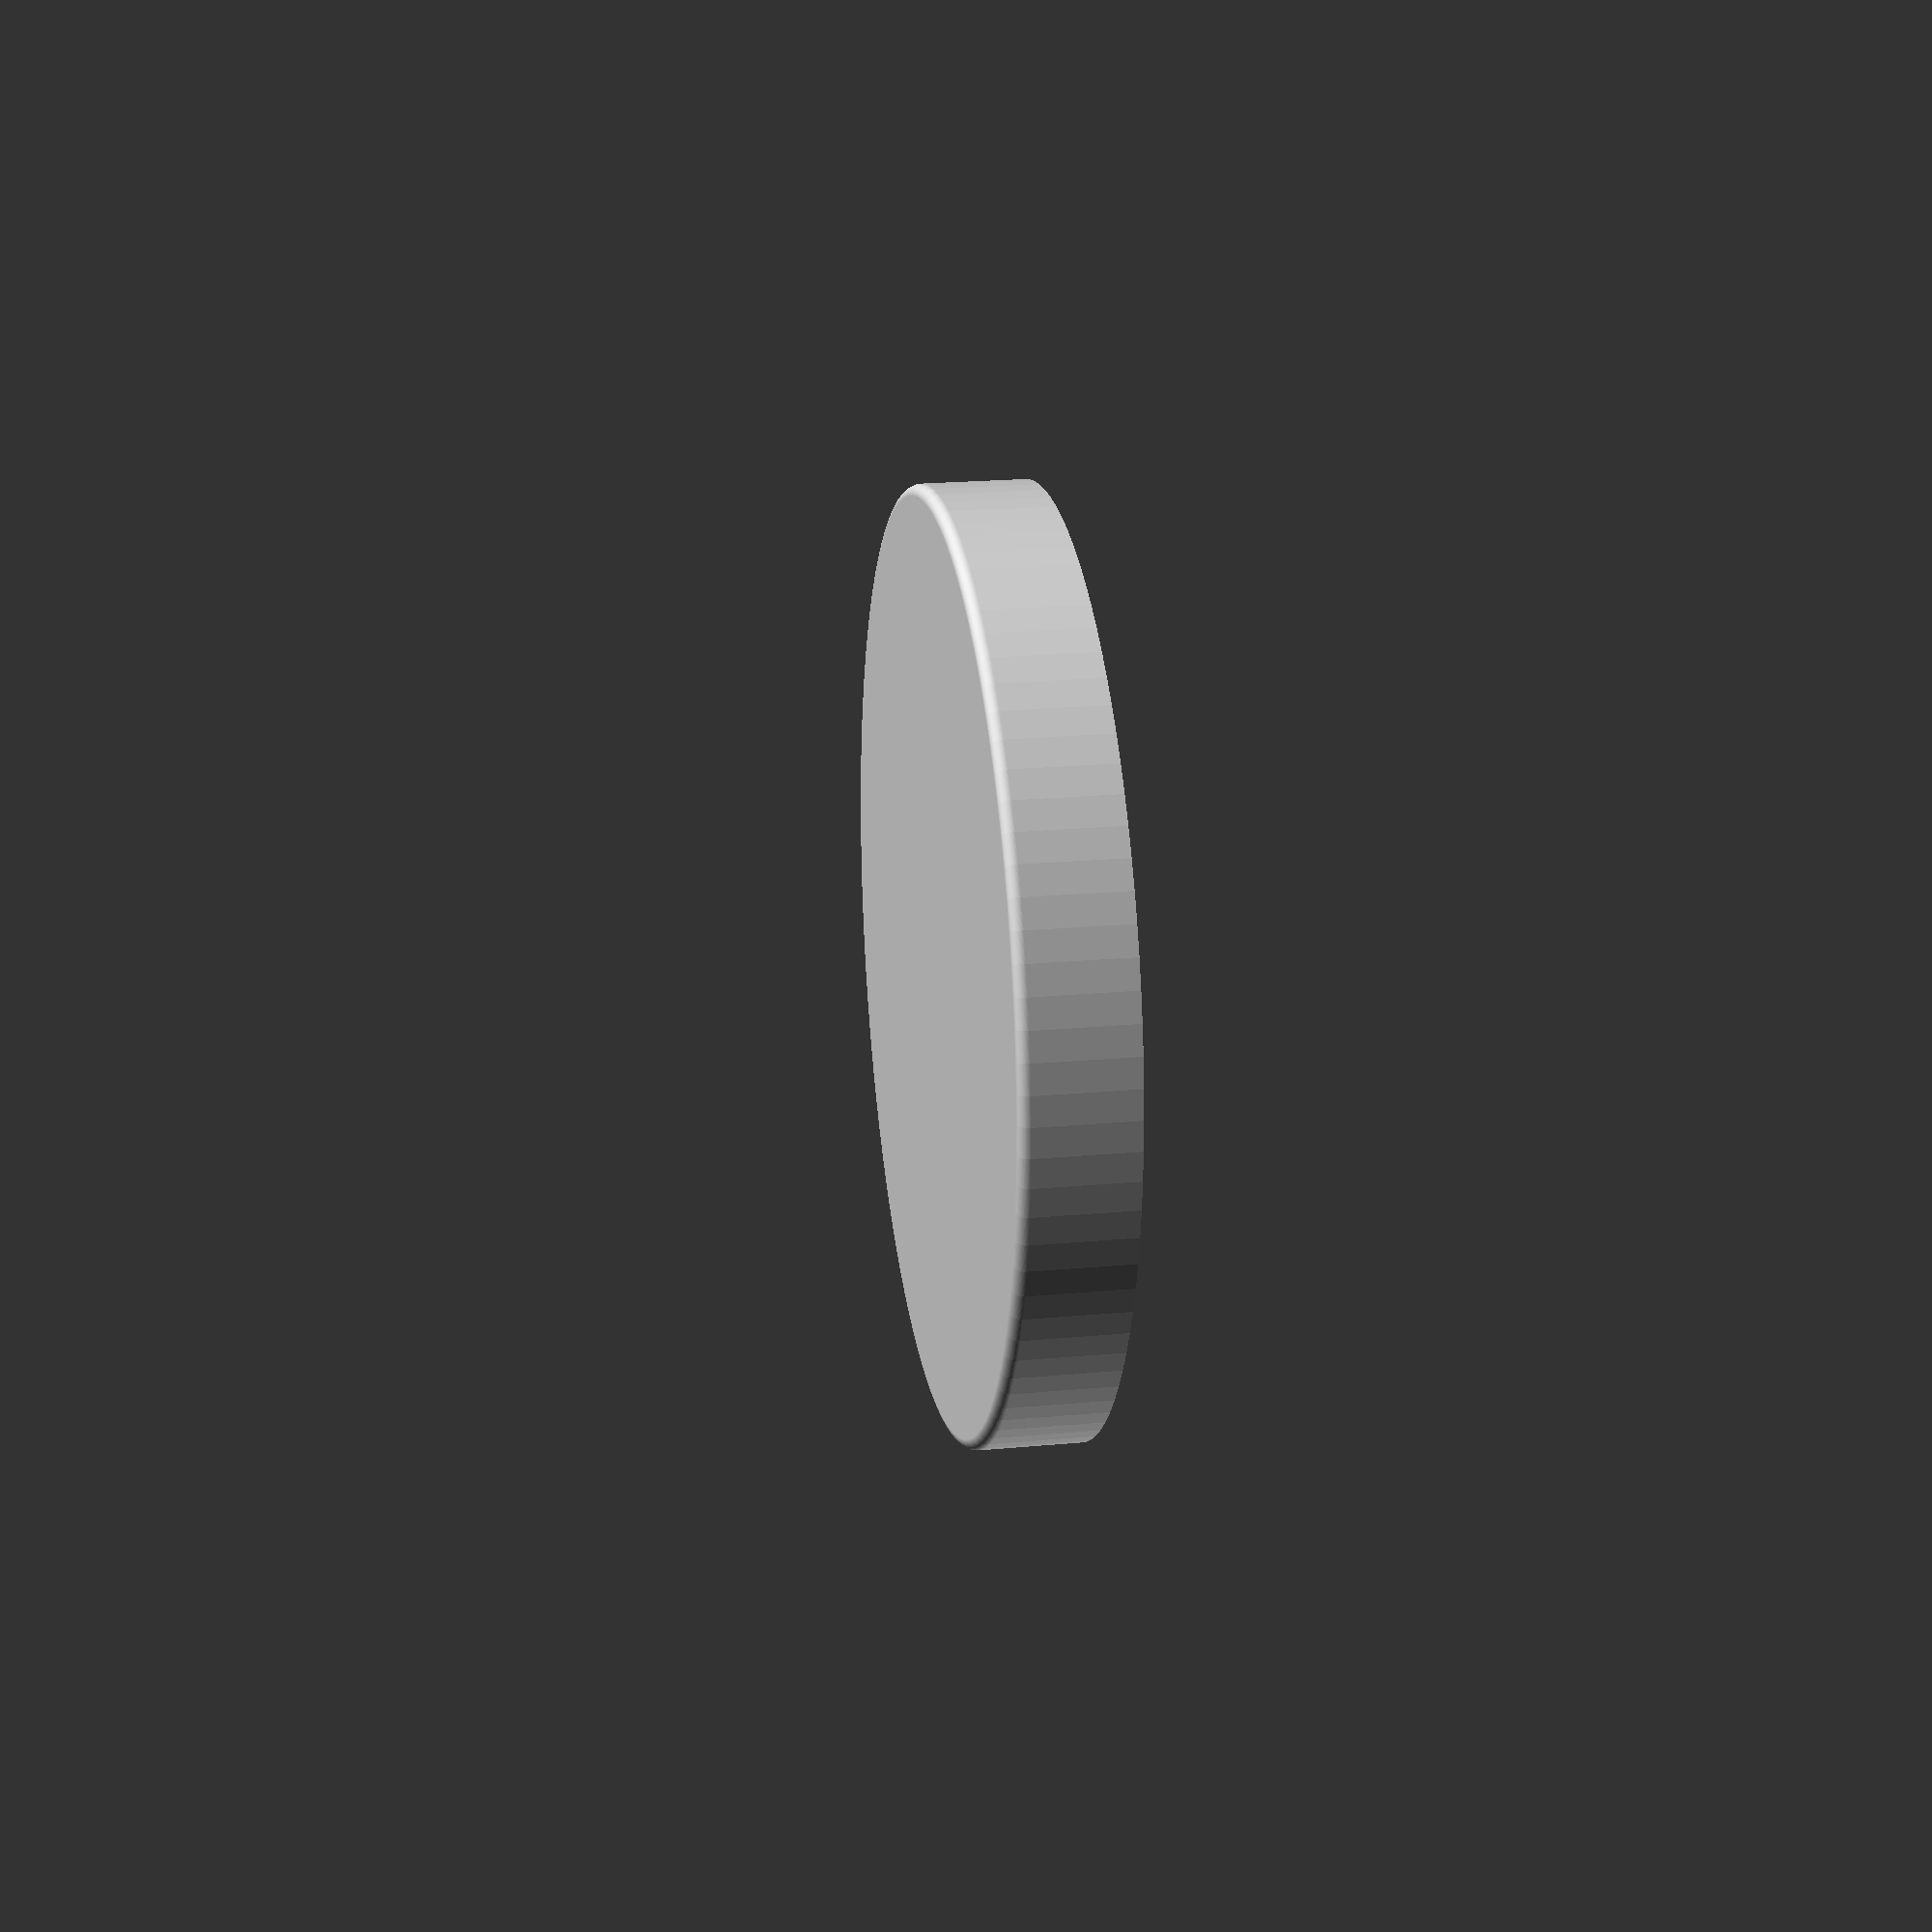
<openscad>
// This needs clean-up to make it readable and portable but it works for
// rendering and printing.

arduinoLength=43.55;
arduinoWidth=18.7;
arduinoX=-22;
arduinoY=13.5;

mpuLength=16.2;
mpuWidth=21;
mpuX=-10.5;
mpuY=14.8;

boosterLength=18.7;
boosterWidth=21;
boosterX=-10.5;
boosterY=14.8;

LEDsWidth=12;
LEDsHeight=2;

wall=2;
walle = .8;
wallHeight=2.5;

bottomHeight=2;
electronicsHeight=7.2;

innerRad=35.49;

ridgesRad=.5;

res=100;
loose=.3;

aaaLength=45.5;
aaar=10.25/2+loose;

module batteries_side() {
	//translate([-walle*2,0,0]) cube([walle*3,aaar*2,aaar]);
	translate([-walle*2,aaar,aaar]) rotate([0,90,0]) cylinder(r=aaar+1, h=walle*5, $fn=res);
}

module batteries() {
	difference() {
		cube([aaaLength, aaar*3*2,aaar+bottomHeight]);
		translate([-1,5.5,aaar+bottomHeight])
			rotate([0,90,0]) cylinder(r=aaar,h=aaaLength+2, $fn=res);
		translate([-1,5.5+aaar*2,aaar+bottomHeight])
			rotate([0,90,0]) cylinder(r=aaar,h=aaaLength+2, $fn=res);
		translate([-1,5.5+aaar*4,aaar+bottomHeight])
			rotate([0,90,0]) cylinder(r=aaar,h=aaaLength+2, $fn=res);
		translate([-1,-1,aaar-.5]) cube([aaaLength+2, aaar*3*2+2.5,aaar+bottomHeight]);

	}
		//translate([-.3,aaar*3,aaar+bottomHeight-1.5]) rotate([0,90,0]) cylinder(r=3.15, h=2.1, $fn=res);
		//translate([44,aaar,aaar+bottomHeight-1.5]) rotate([0,90,0]) cylinder(r=3.15, h=2.1, $fn=res);
		//translate([44,aaar*5,aaar+bottomHeight-1.5]) rotate([0,90,0]) cylinder(r=3.15, h=2.1, $fn=res);
	difference() {
		union() {
			translate([-2.4,0,1]) batteries_side();
			translate([-2.4,aaar*2,1]) batteries_side();
			translate([-2.4,aaar*4,1]) batteries_side();
			translate([aaaLength+1.6,0,1]) batteries_side();
			translate([aaaLength+1.6,aaar*2,1]) batteries_side();
			translate([aaaLength+1.6,aaar*4,1]) batteries_side();
		}
		translate([-.8,aaar,aaar+bottomHeight]) rotate([0,90,0]) cylinder(r=3, h=1, $fn=res);
		translate([-2.7,aaar,aaar+bottomHeight]) rotate([0,90,0]) cylinder(r=3.4, h=2, $fn=res);

		translate([-.8,aaar*5,aaar+bottomHeight]) rotate([0,90,0]) cylinder(r=3, h=1, $fn=res);
		translate([-2.7,aaar*5,aaar+bottomHeight]) rotate([0,90,0]) cylinder(r=3.4, h=2, $fn=res);

		translate([aaaLength-.1,aaar*3,aaar+bottomHeight]) rotate([0,90,0]) cylinder(r=3, h=1, $fn=res);
		translate([aaaLength+.8,aaar*3,aaar+bottomHeight]) rotate([0,90,0]) cylinder(r=3.4, h=2, $fn=res);

		translate([-.9,aaar*3,aaar+bottomHeight-1]) rotate([0,90,0]) cylinder(r=4.3, h=1, $fn=res);
		translate([-2.1,aaar*3,aaar+bottomHeight-1]) rotate([0,90,0]) cylinder(r=4.5, h=1.3, $fn=res);

		translate([aaaLength-.1,aaar,aaar+bottomHeight-1]) rotate([0,90,0]) cylinder(r=4.3, h=1, $fn=res);
		translate([aaaLength+.8,aaar,aaar+bottomHeight-1]) rotate([0,90,0]) cylinder(r=4.5, h=1.3, $fn=res);

		translate([aaaLength-.1,aaar*5,aaar+bottomHeight-1]) rotate([0,90,0]) cylinder(r=4.3, h=1, $fn=res);
		translate([aaaLength+.8,aaar*5,aaar+bottomHeight-1]) rotate([0,90,0]) cylinder(r=4.5, h=1.3, $fn=res);
	
		translate([-walle*6,0,11.7])cube([aaaLength+walle*12, aaar*3*2,aaar+bottomHeight]);
	}
	
}



module minus() {
	cube([5,2,3]);
}

module plus() {
	cube([5,2,3]);
	rotate([0,0,90]) translate([-1.5,-3.5,0]) cube([5,2,3]);
}

module aaa_outside() {
	translate([(-aaaLength-springLength-walle*2-2)/2,1.65,bottomHeight])
		cube([aaaLength+springLength+walle*2+loose*2,aaar*2+walle*2,aaar*2+walle*2-2]);
	//translate([(-aaaLength-springLength-walle*2-4.5)/2,3,bottomHeight])
	//	cube([1.5,9,aaar*2-.4]);
	//translate([(aaaLength+springLength+walle*2-1.5)/2,3,bottomHeight])
	//	cube([1.5,9,aaar*2-.4]);
	//translate([(-aaaLength-springLength-walle*2-6.5)/2,4,bottomHeight])
	//	cube([1.5,7,aaar*2-.4]);
	//translate([(aaaLength+springLength+walle*2)/2,4,bottomHeight])
	//	cube([1.5,7,aaar*2-.4]);
}

module aaa_inside() {
	translate([(-aaaLength-springLength-walle*2)/2+3,1.65-1,bottomHeight+aaar])
		cube([aaaLength+springLength+walle*2-7.6,aaar*2+walle*2+2,aaar*2+walle*2+1]);
	translate([(-aaaLength-springLength-walle*2)/2-1,1.65+aaar+walle,aaar+bottomHeight+loose])
		rotate([0,90,0]) cylinder(r=aaar+loose,h=aaaLength+springLength, $fn=res);
	translate([(-aaaLength-springLength+6)/2+walle-1.5,1.65+aaar+walle,aaar+bottomHeight+loose])
		rotate([0,90,0]) cylinder(r=3.25,h=aaaLength+springLength-1, $fn=res);
	//translate([(-aaaLength-springLength)/2+walle-3.5,1.65+aaar+walle,aaar+bottomHeight+loose])
	//	rotate([0,90,0]) cylinder(r=2,h=aaaLength+springLength-2, $fn=res);
	translate([17,9.5,bottomHeight-1.5]) minus();
	translate([-23,4.2,bottomHeight-1.5]) plus();
}

module aaa_batteries() {
	difference() {
		union() {
			translate([-.2,0,0]) aaa_outside();
			rotate([0,0,180]) translate([1.8,-walle*4-.7,0]) aaa_outside();
			translate([-.2,-22.5,0]) aaa_outside();
			translate([23,-17.5,0]) cube([4,31,11.85]);
			translate([-29,-17.5,0]) cube([4,31,11.85]);
		}
		union() {
			translate([-.2,0,0]) aaa_inside();
			rotate([0,0,180]) translate([1.8,-walle*4-.7,0]) aaa_inside();
			translate([-.2,-22.5,0]) aaa_inside();
			translate([24,-17,0]) cube([.6,7,12]);
			translate([23.9,-6.45,0]) cube([.6,16,12]);
			translate([-26.5,-17.75,0]) cube([.6,16,12]);
	translate([22.5,-15,2.5]) rotate([0,90,0]) cylinder(r=.7, h=8, $fn=res);
	translate([-32.5,7.5,2.5]) rotate([0,90,0]) cylinder(r=.7, h=8, $fn=res);
		}
	}
}

module clearCorners(r) {
	translate([0,0,0]) rotate_extrude(convexity = 10, $fn=res)
	translate([r, 0, 0])
	circle(r=1, $fn=res);
}

module roundCorners(r) {
	translate([0,0,1]) rotate_extrude(convexity = 10, $fn=res)
	translate([r-1, 0, 0])
	circle(r=1, $fn=res);
}

module compartmentOutside(location, size) {
	translate([location[0]-walle, location[1]-walle, location[2]-walle*2])
		cube([size[0]+walle*2, size[1]+walle*2, size[2]+walle]);
}
module compartmentInside(location, size) {
	translate([location[0], location[1], location[2]-4]) cube([size[0], size[1], size[2]+5]);
}

module ridge(location,size) {
	translate(location) translate([wall,0,-2]) rotate([0,90,0]) cylinder(r=ridgesRad,h=size[0]-wall*2, $fn=res);
	translate(location) translate([wall,0,-2]) sphere(r=ridgesRad, $fn=res);
	translate(location) translate([wall+size[0]-wall*2,0,-2]) sphere(r=ridgesRad, $fn=res);
}

module ridgesCompartment(location, size) {
	translate([0,0,1]) ridge(location, size);
	translate([0,0,2.85]) ridge(location, size);
	translate([0,size[1],1]) ridge(location, size);
	translate([0,size[1],2.85]) ridge(location, size);
}

module arduino() {
	arduinoZ=10.1;
	difference() {
		compartmentOutside([0, 0, bottomHeight], [arduinoLength, arduinoWidth, arduinoZ]);
		compartmentInside([0, 0, bottomHeight], [arduinoLength, arduinoWidth, arduinoZ]);
		//translate([-2.3,17,0]) rotate([0,0,45]) cube([10,10,13]);
		//translate([40,22.8,0]) rotate([0,0,-45]) cube([10,10,13]);
	}
	ridgesCompartment([0, -.1, bottomHeight+7.8], [arduinoLength, arduinoWidth, arduinoZ]);
}

module mpu() {
	arduinoZ=4;
	difference() {
		compartmentOutside([0,0,bottomHeight], [mpuWidth,mpuLength,arduinoZ]);
		compartmentInside([0,0,bottomHeight], [mpuWidth,mpuLength,arduinoZ]);
	}
	ridgesCompartment([0,-.1,bottomHeight+1.5], [mpuWidth,mpuLength,arduinoZ]);
}

module booster() {
	arduinoZ=4;
	difference() {
		compartmentOutside([0,0,bottomHeight], [boosterWidth-walle,boosterLength,arduinoZ]);
		compartmentInside([0,0,bottomHeight], [boosterWidth,boosterLength,arduinoZ]);
	}
	ridgesCompartment([0,-.1,bottomHeight+1.5], [boosterWidth,boosterLength,arduinoZ]);
}

module bottom() {
	rotate([0,0,0]) difference() {
		union() {
			difference() {
				cylinder(r=innerRad+LEDsHeight+4, h=bottomHeight, $fn=res);
				clearCorners(innerRad+LEDsHeight+4);
			}
			roundCorners(innerRad+LEDsHeight+4);
		}
	}
	difference() {
		translate([0,0,bottomHeight]) cylinder(r=innerRad+LEDsHeight+4, h=LEDsWidth-4, $fn=res);
		translate([0,0,bottomHeight]) cylinder(r=innerRad+LEDsHeight+1.8, h=LEDsWidth+wall, $fn=res);
	}
}

module top() {
	difference() {
		translate([0,0,0]) _top();
		//translate([arduinoLength-15,-arduinoX-4.25,13]) rotate([90,0,90])
		//	rotate([0,0,0]) resize([15,13,0]) cylinder(r=6, 15, $fn=res);
	}
	difference() {
		translate([arduinoX+walle/2,arduinoY-5.5,0]) arduino();
		translate([arduinoLength/2-3,-arduinoX-4.5,11]) rotate([90,0,90])
			resize([11,0,0]) cylinder(r=3, 5, $fn=res);
	}
	translate([.9,mpuY-4.3,0]) mpu();
	translate([-20.8-walle,mpuY-6.8,0]) booster();
	translate([-.8,-.5,0]) difference() {
		translate([-21.8,-24.8,0]) batteries();
		translate([-26,2.3,4.8]) rotate([0,90,0]) cylinder(r=.75, h=5, $fn=res);
		translate([23,-aaar*4+2.5,3.9]) rotate([0,90,0]) cylinder(r=.75, h=5, $fn=res);
		translate([-24,-17,7]) rotate([0,90,90]) cylinder(r=.5, h=12, $fn=res);
		translate([26,-7,7]) rotate([0,90,90]) cylinder(r=.5, h=12, $fn=res);
	}
}

module _top() {
	difference() {
		__top();
		translate([0,0,2]) cylinder(r=innerRad+LEDsHeight, h=LEDsWidth+2, $fn=res);
	}
}

module __top() {
	union() {
		cylinder(r=innerRad+LEDsHeight+1.3, h=LEDsWidth+bottomHeight, $fn=res);
		difference() {
			cylinder(r=innerRad+LEDsHeight+4, h=bottomHeight+4, $fn=res);
			clearCorners(innerRad+LEDsHeight+4);
		}
		roundCorners(innerRad+LEDsHeight+4);
	}

}

module _fix_towers() {
	rotate([0,90,0]) translate([-10,0,-50]) cylinder(r=2.5, h=100, $fn=res);
	rotate([90,0,0]) translate([0,10,-50]) cylinder(r=2.5, h=100, $fn=res);
}

module __fix_towers() {
	rotate([0,90,0]) translate([-10,0,-50]) cylinder(r=2.3, h=100, $fn=res);
	rotate([90,0,0]) translate([0,10,-50]) cylinder(r=2.3, h=100, $fn=res);
}


module fix_towers() {
	difference() {
		__fix_towers();
		__top();
		translate([0,0,6]) difference() {
			cylinder(r=innerRad+LEDsHeight+wall*10, h=LEDsWidth-4, $fn=res);
			cylinder(r=innerRad+LEDsHeight+2.4, h=LEDsWidth-4, $fn=res);
		}
	}

}

module fix_grooves() {
	difference() {
		union() {
			translate([0,0,.5]) _fix_towers();
			translate([0,0,.75]) _fix_towers();
			translate([0,0,1]) _fix_towers();
			translate([0,0,1.25]) _fix_towers();
			translate([0,0,1.50]) _fix_towers();
			translate([0,0,1.75]) _fix_towers();
			translate([0,0,2]) _fix_towers();
			translate([0,0,2.25]) _fix_towers();
			translate([0,0,2.50]) _fix_towers();
			translate([0,0,2.75]) _fix_towers();
			translate([0,0,3]) _fix_towers();
			translate([0,0,3.25]) _fix_towers();
			translate([0,0,3.50]) _fix_towers();
			translate([0,0,3.75]) _fix_towers();
			translate([0,0,4]) _fix_towers();
			translate([0,0,.0]) rotate([0,0,1]) _fix_towers(); 
			translate([0,0,.0]) rotate([0,0,2]) _fix_towers();
			translate([0,0,.1]) rotate([0,0,3]) _fix_towers();
			translate([0,0,.1]) rotate([0,0,4]) _fix_towers();
			translate([0,0,.1]) rotate([0,0,5]) _fix_towers();
			translate([0,0,.2]) rotate([0,0,6]) _fix_towers();
			translate([0,0,.2]) rotate([0,0,7]) _fix_towers();
			translate([0,0,.2]) rotate([0,0,8]) _fix_towers();
			translate([0,0,.3]) rotate([0,0,9]) _fix_towers();
			translate([0,0,.3]) rotate([0,0,10]) _fix_towers();
			translate([0,0,.3]) rotate([0,0,11]) _fix_towers(); 
			translate([0,0,.4]) rotate([0,0,12]) _fix_towers();
			translate([0,0,.4]) rotate([0,0,13]) _fix_towers();
			translate([0,0,.4]) rotate([0,0,14]) _fix_towers();
			translate([0,0,.4]) rotate([0,0,15]) _fix_towers();
			translate([0,0,.4]) rotate([0,0,16]) _fix_towers();
			translate([0,0,.4]) rotate([0,0,17]) _fix_towers();
			translate([0,0,.4]) rotate([0,0,18]) _fix_towers();
			translate([0,0,.4]) rotate([0,0,19]) _fix_towers();
			translate([0,0,.4]) rotate([0,0,20]) _fix_towers();
			translate([0,0,0]) rotate([0,0,-1]) _fix_towers();
			translate([0,0,0]) rotate([0,0,-2]) _fix_towers();
			translate([0,0,0]) rotate([0,0,-3]) _fix_towers();
			translate([0,0,0]) rotate([0,0,-4]) _fix_towers();
			translate([0,0,0]) rotate([0,0,-5]) _fix_towers();
			translate([0,0,0]) rotate([0,0,-6]) _fix_towers();
			translate([0,0,0]) rotate([0,0,-7]) _fix_towers();
			translate([0,0,0]) rotate([0,0,-8]) _fix_towers();
			translate([0,0,0]) rotate([0,0,-9]) _fix_towers();
			translate([0,0,0]) rotate([0,0,-10]) _fix_towers();
			translate([0,0,0]) rotate([0,0,-11]) _fix_towers();
			translate([0,0,0]) rotate([0,0,-12]) _fix_towers();
			translate([0,0,0]) rotate([0,0,-13]) _fix_towers();
			translate([0,0,0]) rotate([0,0,-14]) _fix_towers();
			translate([0,0,0]) rotate([0,0,-15]) _fix_towers();
			translate([0,0,0]) rotate([0,0,-16]) _fix_towers();
			translate([0,0,0]) rotate([0,0,-17]) _fix_towers();
			translate([0,0,0]) rotate([0,0,-18]) _fix_towers();
			translate([0,0,0]) rotate([0,0,-19]) _fix_towers();
			translate([0,0,0]) rotate([0,0,-20]) _fix_towers();
		}
		__top();
		translate([0,0,6]) difference() {
			cylinder(r=innerRad+LEDsHeight+wall*10, h=LEDsWidth-4, $fn=res);
			cylinder(r=innerRad+LEDsHeight+2.7, h=LEDsWidth-4, $fn=res);
		}
	}

}

//module button_knob() {
//	cylinder(r=35, h=bottomHeight/2);
//	translate([-31,0,0]) cylinder(r=3.6, h=bottomHeight+1.2, $fn=res);
//}

module LEDstripe() {
	difference() {
		cylinder(r=innerRad+2, h=LEDsWidth, $fn=res);
		translate([0,0,-1])cylinder(r=innerRad, h=LEDsWidth+2, $fn=res);

	}
}

//difference() {
//	union() {
//		fix_towers();
//		difference() {
//			union() {
//				top();
//				translate([-25.75,12.75,bottomHeight]) cylinder(r=3, h=LEDsWidth-4.6, $fn=res);
//				translate([.9,6.5,0]) difference() {
//					translate([-31,2,bottomHeight]) cube([8.5,8.5,LEDsWidth-1]);
//					translate([-30,3,bottomHeight]) cube([6.5,6.5,LEDsWidth-.5]);
//				}
//			}
//			translate([-17,.5,.8]) minus();
//			translate([17,.5,.8]) plus();
//			translate([-22,-aaar*2+.5,.8]) plus();
//			translate([11,-aaar*2+.5,.8]) minus();
//			translate([-17,-aaar*4+.5,.8]) minus();
//			translate([17,-aaar*4+.5,.8]) plus();
//			translate([.7,25,6.5]) rotate([0,90,90]) resize([0,6,0]) cylinder(r=1.2, h=3, $fn=100);
//			translate([-22.8,11,10]) rotate([0,90,0]) resize([10,0,0])cylinder(r=1, h=10, $fn=100);
//			translate([20,11,6.5]) rotate([0,90,0]) cylinder(r=1, h=10, $fn=100);
//			translate([-28,0,10]) rotate([0,90,90]) resize([10,0,0]) cylinder(r=1, h=10, $fn=100);
//		}
//	}
//	translate([0,0,bottomHeight]) LEDstripe();
//}

//rotate([180,0,0])
//translate([0,0,-30])




difference() {
	bottom();
	translate([0,0,-4]) fix_grooves();
}





//difference() {
//	union() {
//		rotate([0,0,10]) button_knob();
//		rotate([0,0,100]) button_knob();
//		rotate([0,0,190]) button_knob();
//		rotate([0,0,280]) button_knob();
//	}
//	rotate([0,0,10]) union() {
//		translate([-50,0,bottomHeight+.6]) rotate([90,0,90]) cylinder(r=.675, h=100, $fn=res);
//		translate([0,-50,bottomHeight+.6]) rotate([90,0,180]) cylinder(r=.675, h=100, $fn=res);
//	}
//}




</openscad>
<views>
elev=159.8 azim=182.3 roll=279.8 proj=p view=solid
</views>
